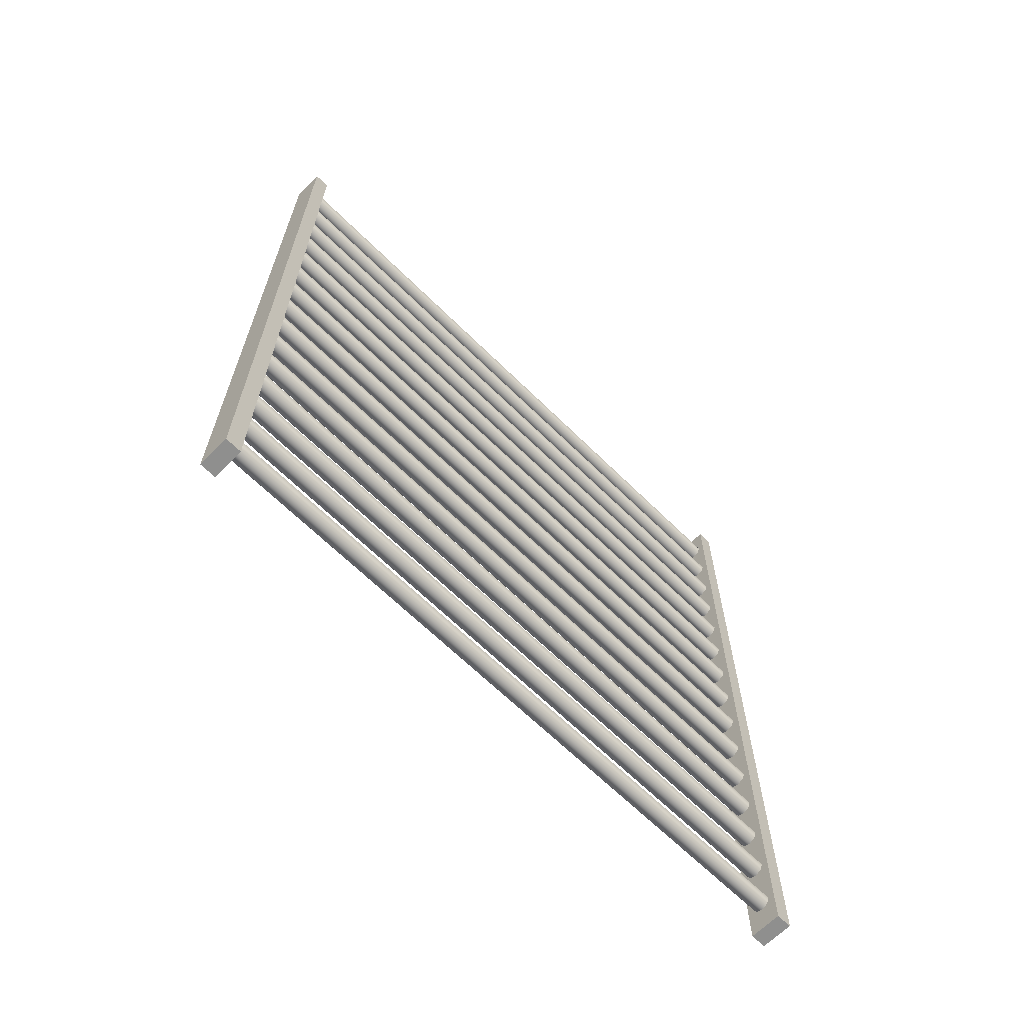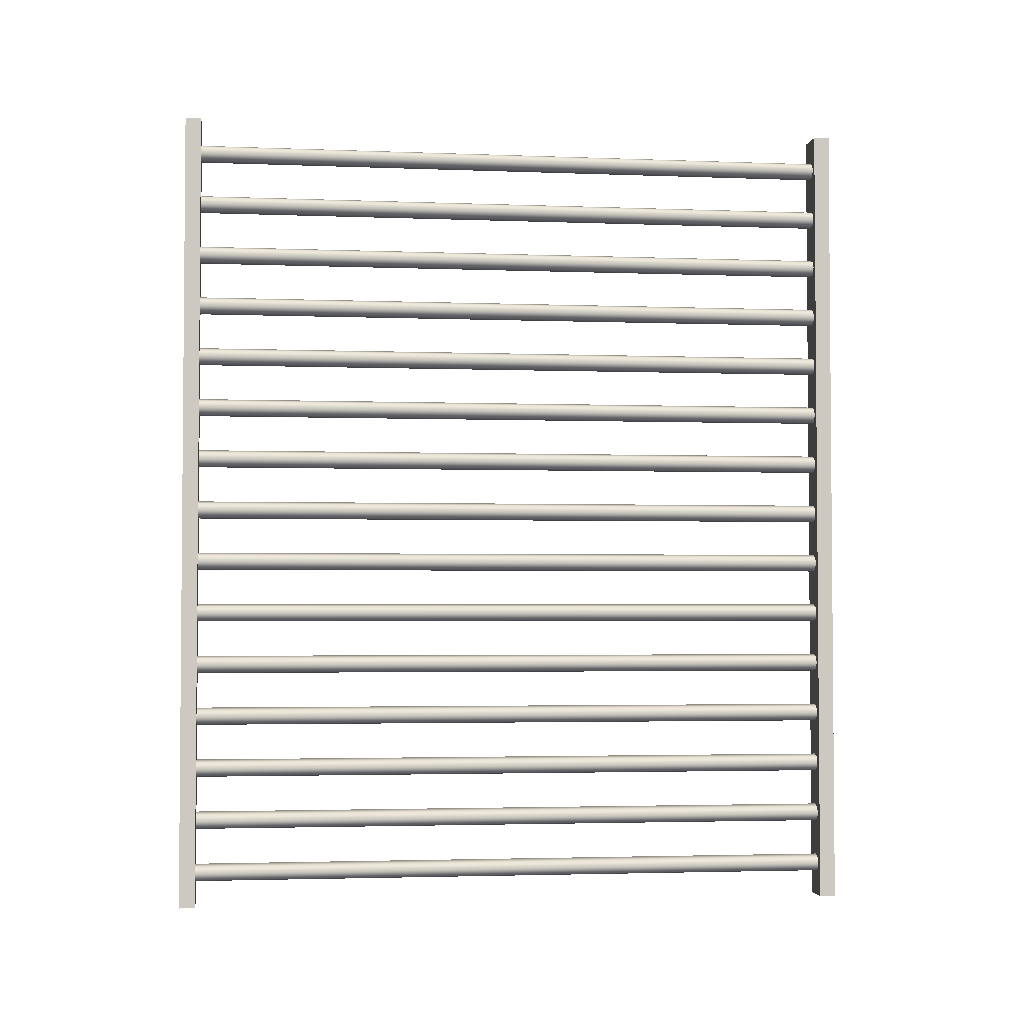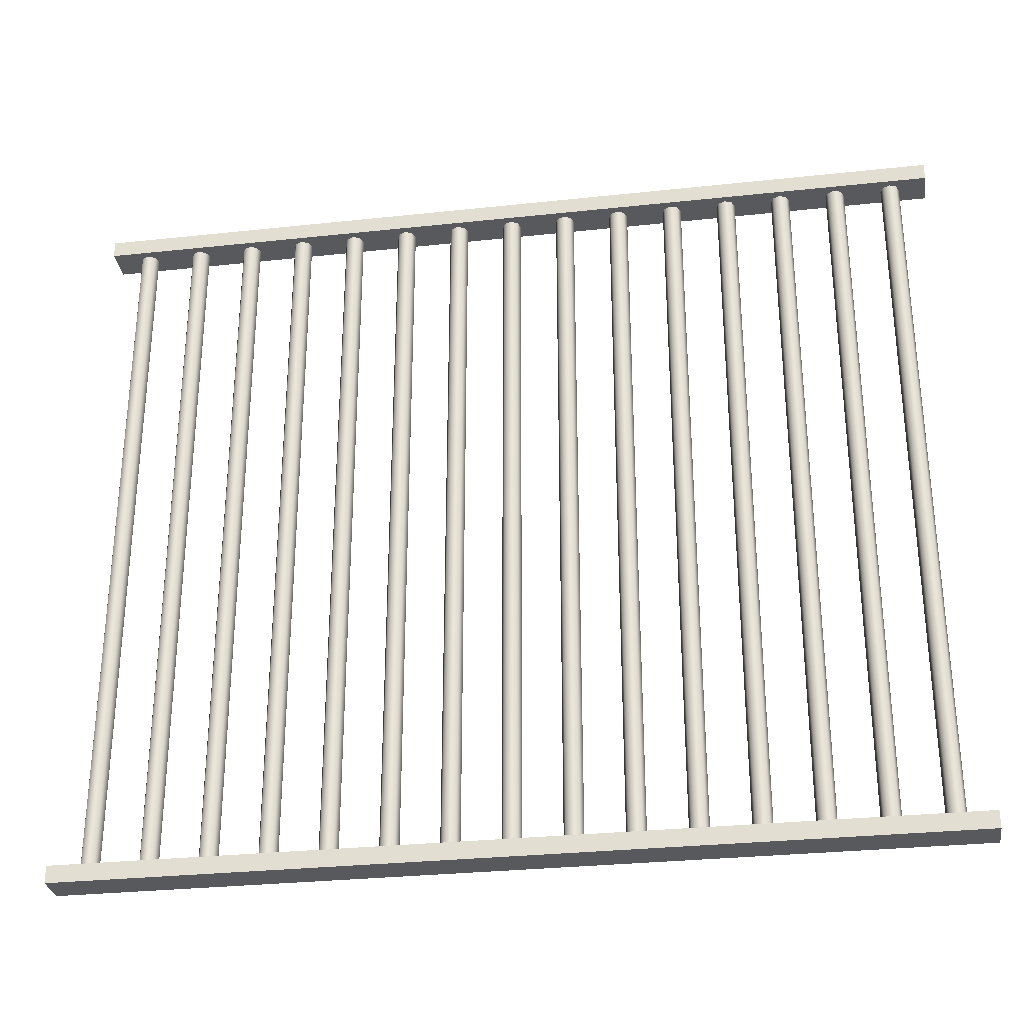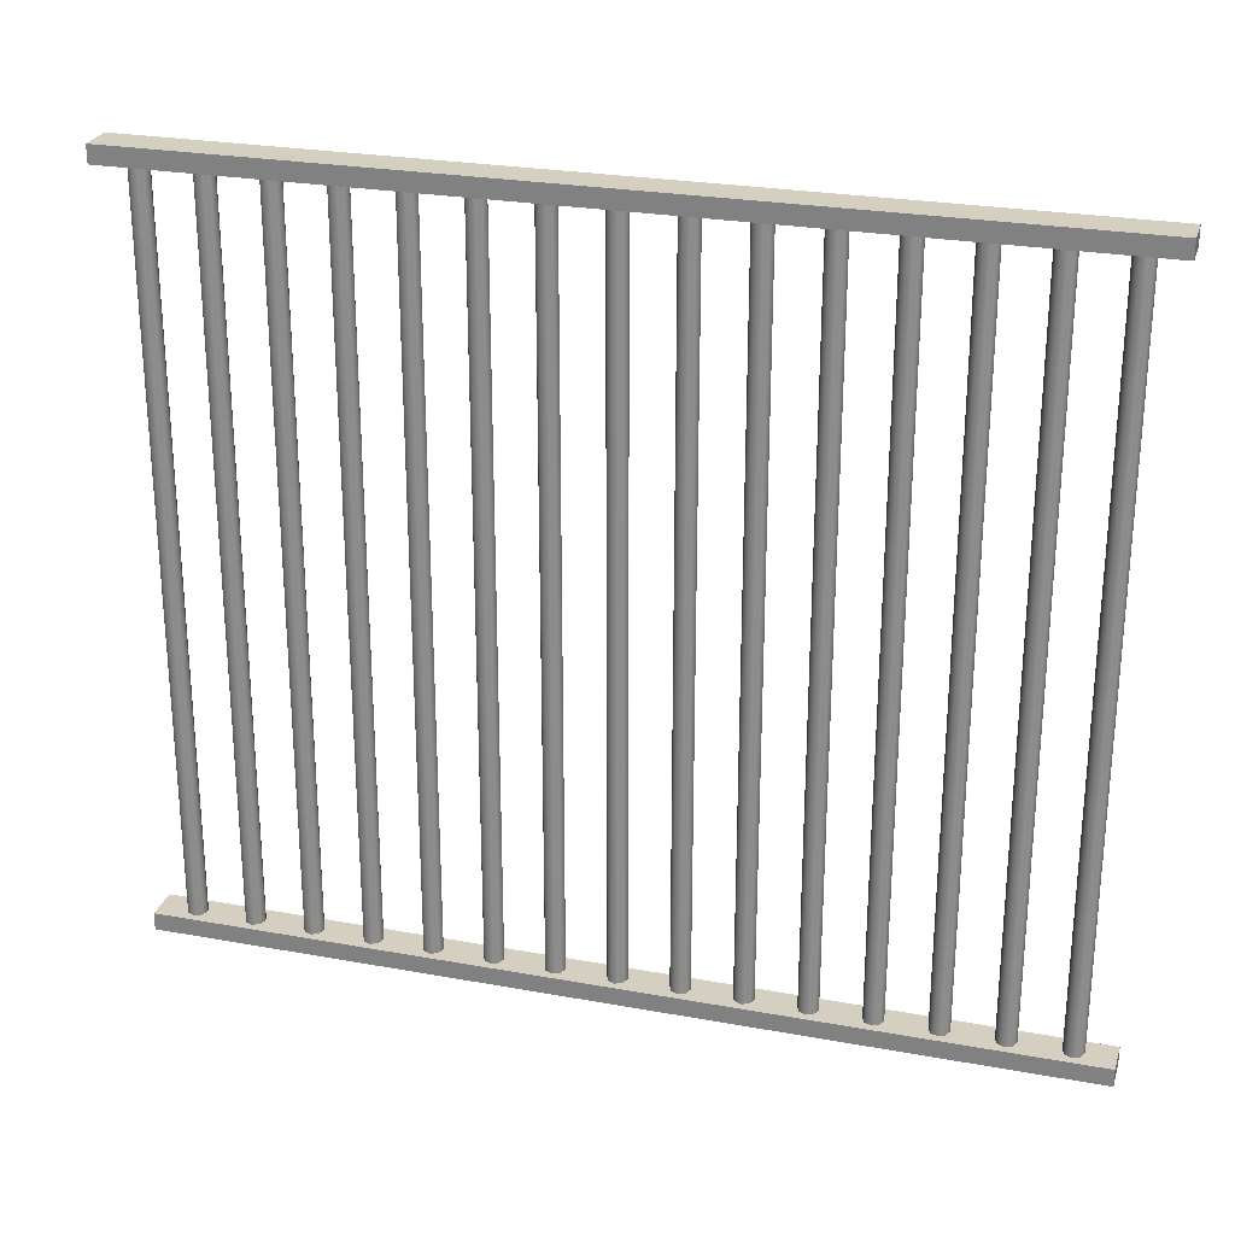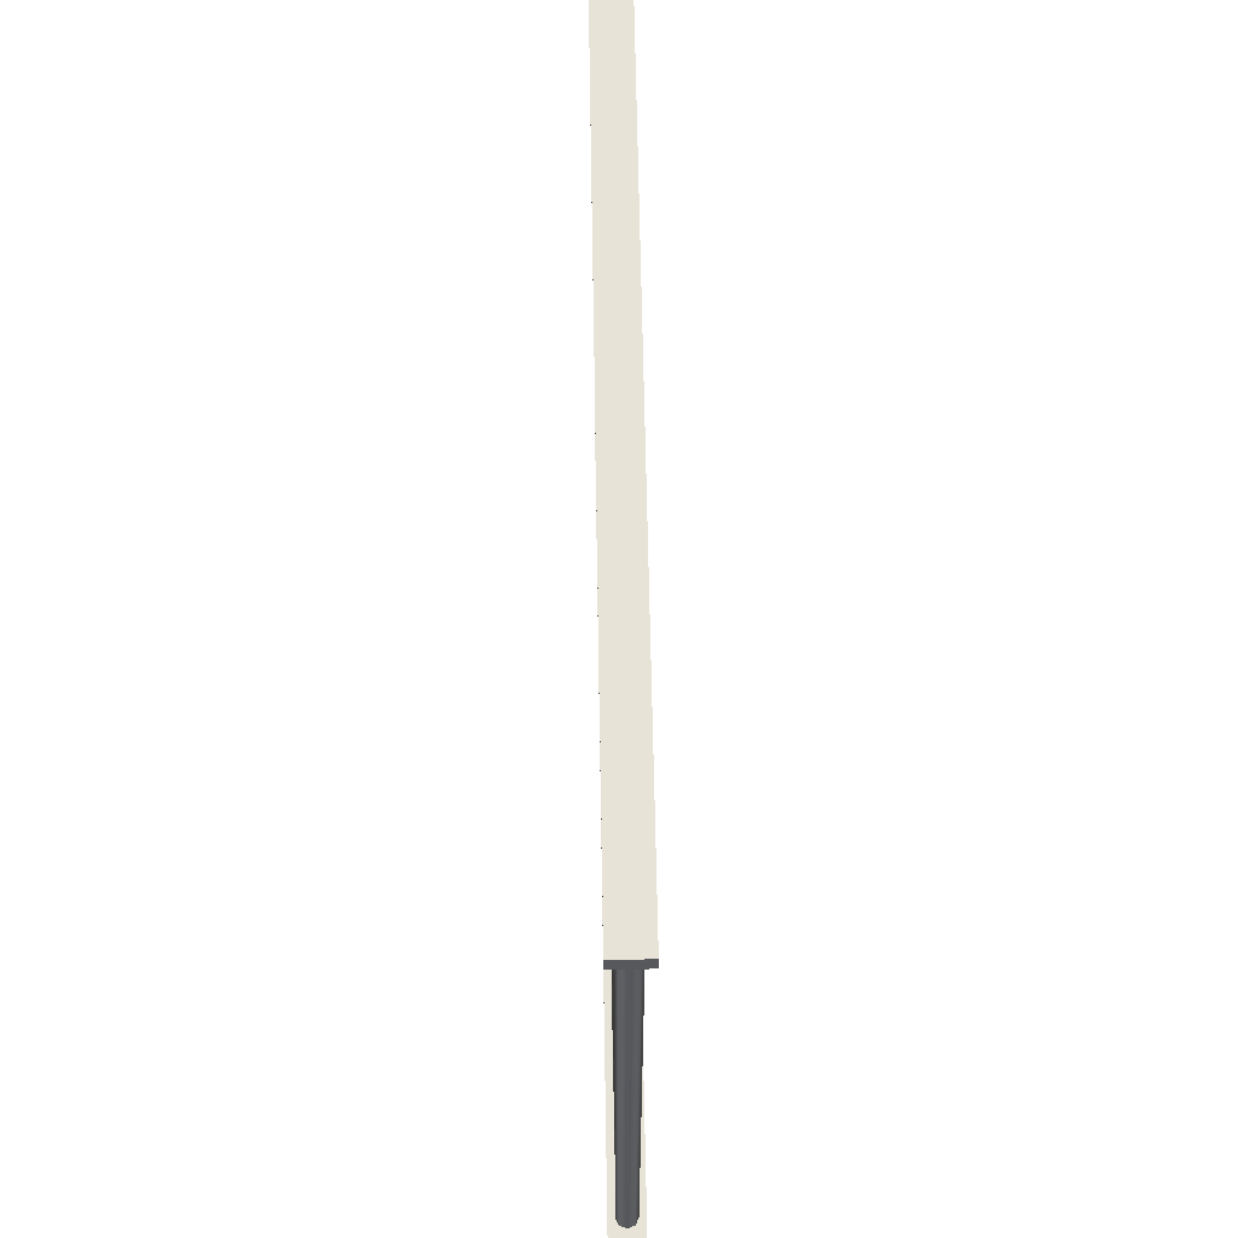
<metadata>
{"format":"obj","ext":"obj","renderer":"f3d","projection":"perspective","resolution":1024,"background":"white","views":[{"elev":-65.2,"azim":-134.8,"up":"+Z"},{"elev":-2.9,"azim":-97.4,"up":"+Z"},{"elev":-30.1,"azim":98.9,"up":"+Y"},{"elev":25.9,"azim":106.2,"up":"+Y"},{"elev":62.0,"azim":-1.0,"up":"+Y"}]}
</metadata>
<code>
o Cube.2664_Cube.058
v 1.252 -0.1372 -1.066
v 1.252 -0.1357 -1.066
v 1.25 -0.1372 -1.066
v 1.25 -0.1357 -1.066
v 1.252 -0.1372 -1.142
v 1.252 -0.1357 -1.142
v 1.25 -0.1372 -1.142
v 1.25 -0.1357 -1.142
f 2 3 1
f 4 7 3
f 8 5 7
f 6 1 5
f 7 1 3
f 4 6 8
f 2 4 3
f 4 8 7
f 8 6 5
f 6 2 1
f 7 5 1
f 4 2 6
o Cube.851_Cube.058
v 1.252 -0.2002 -1.066
v 1.252 -0.1987 -1.066
v 1.25 -0.2002 -1.066
v 1.25 -0.1987 -1.066
v 1.252 -0.2002 -1.142
v 1.252 -0.1987 -1.142
v 1.25 -0.2002 -1.142
v 1.25 -0.1987 -1.142
f 10 11 9
f 12 15 11
f 16 13 15
f 14 9 13
f 15 9 11
f 12 14 16
f 10 12 11
f 12 16 15
f 16 14 13
f 14 10 9
f 15 13 9
f 12 10 14
o Cylinder
v 1.25 -0.1987 -1.139
v 1.25 -0.1372 -1.139
v 1.25 -0.1987 -1.14
v 1.25 -0.1372 -1.14
v 1.251 -0.1987 -1.14
v 1.251 -0.1372 -1.14
v 1.252 -0.1987 -1.14
v 1.252 -0.1372 -1.14
v 1.252 -0.1987 -1.139
v 1.252 -0.1372 -1.139
v 1.252 -0.1987 -1.138
v 1.252 -0.1372 -1.138
v 1.251 -0.1987 -1.138
v 1.251 -0.1372 -1.138
v 1.25 -0.1987 -1.138
v 1.25 -0.1372 -1.138
v 1.25 -0.1987 -1.134
v 1.25 -0.1372 -1.134
v 1.25 -0.1987 -1.135
v 1.25 -0.1372 -1.135
v 1.251 -0.1987 -1.135
v 1.251 -0.1372 -1.135
v 1.252 -0.1987 -1.135
v 1.252 -0.1372 -1.135
v 1.252 -0.1987 -1.134
v 1.252 -0.1372 -1.134
v 1.252 -0.1987 -1.133
v 1.252 -0.1372 -1.133
v 1.251 -0.1987 -1.133
v 1.251 -0.1372 -1.133
v 1.25 -0.1987 -1.133
v 1.25 -0.1372 -1.133
v 1.25 -0.1987 -1.129
v 1.25 -0.1372 -1.129
v 1.25 -0.1987 -1.13
v 1.25 -0.1372 -1.13
v 1.251 -0.1987 -1.13
v 1.251 -0.1372 -1.13
v 1.252 -0.1987 -1.13
v 1.252 -0.1372 -1.13
v 1.252 -0.1987 -1.129
v 1.252 -0.1372 -1.129
v 1.252 -0.1987 -1.128
v 1.252 -0.1372 -1.128
v 1.251 -0.1987 -1.128
v 1.251 -0.1372 -1.128
v 1.25 -0.1987 -1.128
v 1.25 -0.1372 -1.128
v 1.25 -0.1987 -1.124
v 1.25 -0.1372 -1.124
v 1.25 -0.1987 -1.125
v 1.25 -0.1372 -1.125
v 1.251 -0.1987 -1.125
v 1.251 -0.1372 -1.125
v 1.252 -0.1987 -1.125
v 1.252 -0.1372 -1.125
v 1.252 -0.1987 -1.124
v 1.252 -0.1372 -1.124
v 1.252 -0.1987 -1.123
v 1.252 -0.1372 -1.123
v 1.251 -0.1987 -1.123
v 1.251 -0.1372 -1.123
v 1.25 -0.1987 -1.123
v 1.25 -0.1372 -1.123
v 1.25 -0.1987 -1.119
v 1.25 -0.1372 -1.119
v 1.25 -0.1987 -1.12
v 1.25 -0.1372 -1.12
v 1.251 -0.1987 -1.12
v 1.251 -0.1372 -1.12
v 1.252 -0.1987 -1.12
v 1.252 -0.1372 -1.12
v 1.252 -0.1987 -1.119
v 1.252 -0.1372 -1.119
v 1.252 -0.1987 -1.118
v 1.252 -0.1372 -1.118
v 1.251 -0.1987 -1.118
v 1.251 -0.1372 -1.118
v 1.25 -0.1987 -1.118
v 1.25 -0.1372 -1.118
v 1.25 -0.1987 -1.114
v 1.25 -0.1372 -1.114
v 1.25 -0.1987 -1.115
v 1.25 -0.1372 -1.115
v 1.251 -0.1987 -1.115
v 1.251 -0.1372 -1.115
v 1.252 -0.1987 -1.115
v 1.252 -0.1372 -1.115
v 1.252 -0.1987 -1.114
v 1.252 -0.1372 -1.114
v 1.252 -0.1987 -1.113
v 1.252 -0.1372 -1.113
v 1.251 -0.1987 -1.113
v 1.251 -0.1372 -1.113
v 1.25 -0.1987 -1.113
v 1.25 -0.1372 -1.113
v 1.25 -0.1987 -1.109
v 1.25 -0.1372 -1.109
v 1.25 -0.1987 -1.11
v 1.25 -0.1372 -1.11
v 1.251 -0.1987 -1.11
v 1.251 -0.1372 -1.11
v 1.252 -0.1987 -1.11
v 1.252 -0.1372 -1.11
v 1.252 -0.1987 -1.109
v 1.252 -0.1372 -1.109
v 1.252 -0.1987 -1.108
v 1.252 -0.1372 -1.108
v 1.251 -0.1987 -1.108
v 1.251 -0.1372 -1.108
v 1.25 -0.1987 -1.108
v 1.25 -0.1372 -1.108
v 1.25 -0.1987 -1.104
v 1.25 -0.1372 -1.104
v 1.25 -0.1987 -1.105
v 1.25 -0.1372 -1.105
v 1.251 -0.1987 -1.105
v 1.251 -0.1372 -1.105
v 1.252 -0.1987 -1.105
v 1.252 -0.1372 -1.105
v 1.252 -0.1987 -1.104
v 1.252 -0.1372 -1.104
v 1.252 -0.1987 -1.103
v 1.252 -0.1372 -1.103
v 1.251 -0.1987 -1.103
v 1.251 -0.1372 -1.103
v 1.25 -0.1987 -1.103
v 1.25 -0.1372 -1.103
v 1.25 -0.1987 -1.099
v 1.25 -0.1372 -1.099
v 1.25 -0.1987 -1.1
v 1.25 -0.1372 -1.1
v 1.251 -0.1987 -1.1
v 1.251 -0.1372 -1.1
v 1.252 -0.1987 -1.1
v 1.252 -0.1372 -1.1
v 1.252 -0.1987 -1.099
v 1.252 -0.1372 -1.099
v 1.252 -0.1987 -1.098
v 1.252 -0.1372 -1.098
v 1.251 -0.1987 -1.098
v 1.251 -0.1372 -1.098
v 1.25 -0.1987 -1.098
v 1.25 -0.1372 -1.098
v 1.25 -0.1987 -1.094
v 1.25 -0.1372 -1.094
v 1.25 -0.1987 -1.095
v 1.25 -0.1372 -1.095
v 1.251 -0.1987 -1.095
v 1.251 -0.1372 -1.095
v 1.252 -0.1987 -1.095
v 1.252 -0.1372 -1.095
v 1.252 -0.1987 -1.094
v 1.252 -0.1372 -1.094
v 1.252 -0.1987 -1.093
v 1.252 -0.1372 -1.093
v 1.251 -0.1987 -1.093
v 1.251 -0.1372 -1.093
v 1.25 -0.1987 -1.093
v 1.25 -0.1372 -1.093
v 1.25 -0.1987 -1.089
v 1.25 -0.1372 -1.089
v 1.25 -0.1987 -1.09
v 1.25 -0.1372 -1.09
v 1.251 -0.1987 -1.09
v 1.251 -0.1372 -1.09
v 1.252 -0.1987 -1.09
v 1.252 -0.1372 -1.09
v 1.252 -0.1987 -1.089
v 1.252 -0.1372 -1.089
v 1.252 -0.1987 -1.088
v 1.252 -0.1372 -1.088
v 1.251 -0.1987 -1.088
v 1.251 -0.1372 -1.088
v 1.25 -0.1987 -1.088
v 1.25 -0.1372 -1.088
v 1.25 -0.1987 -1.084
v 1.25 -0.1372 -1.084
v 1.25 -0.1987 -1.085
v 1.25 -0.1372 -1.085
v 1.251 -0.1987 -1.085
v 1.251 -0.1372 -1.085
v 1.252 -0.1987 -1.085
v 1.252 -0.1372 -1.085
v 1.252 -0.1987 -1.084
v 1.252 -0.1372 -1.084
v 1.252 -0.1987 -1.083
v 1.252 -0.1372 -1.083
v 1.251 -0.1987 -1.083
v 1.251 -0.1372 -1.083
v 1.25 -0.1987 -1.083
v 1.25 -0.1372 -1.083
v 1.25 -0.1987 -1.079
v 1.25 -0.1372 -1.079
v 1.25 -0.1987 -1.08
v 1.25 -0.1372 -1.08
v 1.251 -0.1987 -1.08
v 1.251 -0.1372 -1.08
v 1.252 -0.1987 -1.08
v 1.252 -0.1372 -1.08
v 1.252 -0.1987 -1.079
v 1.252 -0.1372 -1.079
v 1.252 -0.1987 -1.078
v 1.252 -0.1372 -1.078
v 1.251 -0.1987 -1.078
v 1.251 -0.1372 -1.078
v 1.25 -0.1987 -1.078
v 1.25 -0.1372 -1.078
v 1.25 -0.1987 -1.074
v 1.25 -0.1372 -1.074
v 1.25 -0.1987 -1.075
v 1.25 -0.1372 -1.075
v 1.251 -0.1987 -1.075
v 1.251 -0.1372 -1.075
v 1.252 -0.1987 -1.075
v 1.252 -0.1372 -1.075
v 1.252 -0.1987 -1.074
v 1.252 -0.1372 -1.074
v 1.252 -0.1987 -1.073
v 1.252 -0.1372 -1.073
v 1.251 -0.1987 -1.073
v 1.251 -0.1372 -1.073
v 1.25 -0.1987 -1.073
v 1.25 -0.1372 -1.073
v 1.25 -0.1987 -1.069
v 1.25 -0.1372 -1.069
v 1.25 -0.1987 -1.07
v 1.25 -0.1372 -1.07
v 1.251 -0.1987 -1.07
v 1.251 -0.1372 -1.07
v 1.252 -0.1987 -1.07
v 1.252 -0.1372 -1.07
v 1.252 -0.1987 -1.069
v 1.252 -0.1372 -1.069
v 1.252 -0.1987 -1.068
v 1.252 -0.1372 -1.068
v 1.251 -0.1987 -1.068
v 1.251 -0.1372 -1.068
v 1.25 -0.1987 -1.068
v 1.25 -0.1372 -1.068
f 18 19 17
f 20 21 19
f 22 23 21
f 24 25 23
f 26 27 25
f 28 29 27
f 18 30 26
f 30 31 29
f 32 17 31
f 23 27 31
f 34 35 33
f 36 37 35
f 38 39 37
f 40 41 39
f 42 43 41
f 44 45 43
f 34 46 42
f 46 47 45
f 48 33 47
f 39 43 47
f 50 51 49
f 52 53 51
f 54 55 53
f 56 57 55
f 58 59 57
f 60 61 59
f 50 62 58
f 62 63 61
f 64 49 63
f 55 59 63
f 66 67 65
f 68 69 67
f 70 71 69
f 72 73 71
f 74 75 73
f 76 77 75
f 70 66 78
f 78 79 77
f 80 65 79
f 71 75 79
f 82 83 81
f 84 85 83
f 86 87 85
f 88 89 87
f 90 91 89
f 92 93 91
f 88 86 94
f 94 95 93
f 96 81 95
f 87 91 95
f 98 99 97
f 100 101 99
f 102 103 101
f 104 105 103
f 106 107 105
f 108 109 107
f 102 98 110
f 110 111 109
f 112 97 111
f 103 107 111
f 114 115 113
f 116 117 115
f 118 119 117
f 120 121 119
f 122 123 121
f 124 125 123
f 122 120 118
f 126 127 125
f 128 113 127
f 115 119 123
f 130 131 129
f 132 133 131
f 134 135 133
f 136 137 135
f 138 139 137
f 140 141 139
f 136 134 142
f 142 143 141
f 144 129 143
f 141 143 135
f 146 147 145
f 148 149 147
f 150 151 149
f 152 153 151
f 154 155 153
f 156 157 155
f 152 150 158
f 158 159 157
f 160 145 159
f 157 159 151
f 162 163 161
f 164 165 163
f 166 167 165
f 168 169 167
f 170 171 169
f 172 173 171
f 168 166 174
f 174 175 173
f 176 161 175
f 173 175 167
f 178 179 177
f 180 181 179
f 182 183 181
f 184 185 183
f 186 187 185
f 188 189 187
f 184 182 190
f 190 191 189
f 192 177 191
f 189 191 183
f 194 195 193
f 196 197 195
f 198 199 197
f 200 201 199
f 202 203 201
f 204 205 203
f 200 198 206
f 206 207 205
f 208 193 207
f 205 207 199
f 210 211 209
f 212 213 211
f 214 215 213
f 216 217 215
f 218 219 217
f 220 221 219
f 216 214 222
f 222 223 221
f 224 209 223
f 223 211 215
f 226 227 225
f 228 229 227
f 230 231 229
f 232 233 231
f 234 235 233
f 236 237 235
f 238 234 230
f 238 239 237
f 240 225 239
f 237 239 231
f 242 243 241
f 244 245 243
f 246 247 245
f 248 249 247
f 250 251 249
f 252 253 251
f 248 246 254
f 254 255 253
f 256 241 255
f 255 243 247
f 18 20 19
f 20 22 21
f 22 24 23
f 24 26 25
f 26 28 27
f 28 30 29
f 22 20 18
f 18 32 30
f 30 28 26
f 26 24 22
f 22 18 26
f 30 32 31
f 32 18 17
f 31 17 19
f 19 21 23
f 23 25 27
f 27 29 31
f 31 19 23
f 34 36 35
f 36 38 37
f 38 40 39
f 40 42 41
f 42 44 43
f 44 46 45
f 38 36 34
f 34 48 46
f 46 44 42
f 42 40 38
f 38 34 42
f 46 48 47
f 48 34 33
f 47 33 35
f 35 37 39
f 39 41 43
f 43 45 47
f 47 35 39
f 50 52 51
f 52 54 53
f 54 56 55
f 56 58 57
f 58 60 59
f 60 62 61
f 54 52 50
f 50 64 62
f 62 60 58
f 58 56 54
f 54 50 58
f 62 64 63
f 64 50 49
f 63 49 51
f 51 53 55
f 55 57 59
f 59 61 63
f 63 51 55
f 66 68 67
f 68 70 69
f 70 72 71
f 72 74 73
f 74 76 75
f 76 78 77
f 70 68 66
f 66 80 78
f 78 76 74
f 74 72 78
f 72 70 78
f 78 80 79
f 80 66 65
f 79 65 67
f 67 69 71
f 71 73 75
f 75 77 79
f 79 67 71
f 82 84 83
f 84 86 85
f 86 88 87
f 88 90 89
f 90 92 91
f 92 94 93
f 86 84 82
f 82 96 86
f 96 94 86
f 94 92 90
f 90 88 94
f 94 96 95
f 96 82 81
f 95 81 83
f 83 85 87
f 87 89 91
f 91 93 95
f 95 83 87
f 98 100 99
f 100 102 101
f 102 104 103
f 104 106 105
f 106 108 107
f 108 110 109
f 102 100 98
f 98 112 110
f 110 108 106
f 106 104 110
f 104 102 110
f 110 112 111
f 112 98 97
f 111 97 99
f 99 101 103
f 103 105 107
f 107 109 111
f 111 99 103
f 114 116 115
f 116 118 117
f 118 120 119
f 120 122 121
f 122 124 123
f 124 126 125
f 118 116 114
f 114 128 118
f 128 126 118
f 126 124 118
f 124 122 118
f 126 128 127
f 128 114 113
f 127 113 115
f 115 117 119
f 119 121 123
f 123 125 127
f 127 115 123
f 130 132 131
f 132 134 133
f 134 136 135
f 136 138 137
f 138 140 139
f 140 142 141
f 134 132 142
f 132 130 142
f 130 144 142
f 142 140 138
f 138 136 142
f 142 144 143
f 144 130 129
f 143 129 135
f 129 131 135
f 131 133 135
f 135 137 139
f 139 141 135
f 146 148 147
f 148 150 149
f 150 152 151
f 152 154 153
f 154 156 155
f 156 158 157
f 150 148 158
f 148 146 158
f 146 160 158
f 158 156 154
f 154 152 158
f 158 160 159
f 160 146 145
f 159 145 151
f 145 147 151
f 147 149 151
f 151 153 155
f 155 157 151
f 162 164 163
f 164 166 165
f 166 168 167
f 168 170 169
f 170 172 171
f 172 174 173
f 166 164 174
f 164 162 174
f 162 176 174
f 174 172 170
f 170 168 174
f 174 176 175
f 176 162 161
f 175 161 167
f 161 163 167
f 163 165 167
f 167 169 171
f 171 173 167
f 178 180 179
f 180 182 181
f 182 184 183
f 184 186 185
f 186 188 187
f 188 190 189
f 182 180 190
f 180 178 190
f 178 192 190
f 190 188 186
f 186 184 190
f 190 192 191
f 192 178 177
f 191 177 183
f 177 179 183
f 179 181 183
f 183 185 187
f 187 189 183
f 194 196 195
f 196 198 197
f 198 200 199
f 200 202 201
f 202 204 203
f 204 206 205
f 198 196 206
f 196 194 206
f 194 208 206
f 206 204 202
f 202 200 206
f 206 208 207
f 208 194 193
f 207 193 199
f 193 195 199
f 195 197 199
f 199 201 203
f 203 205 199
f 210 212 211
f 212 214 213
f 214 216 215
f 216 218 217
f 218 220 219
f 220 222 221
f 214 212 222
f 212 210 222
f 210 224 222
f 222 220 218
f 218 216 222
f 222 224 223
f 224 210 209
f 223 209 211
f 211 213 215
f 215 217 219
f 219 221 215
f 221 223 215
f 226 228 227
f 228 230 229
f 230 232 231
f 232 234 233
f 234 236 235
f 236 238 237
f 230 228 226
f 226 240 238
f 238 236 234
f 234 232 230
f 230 226 238
f 238 240 239
f 240 226 225
f 239 225 227
f 227 229 239
f 229 231 239
f 231 233 235
f 235 237 231
f 242 244 243
f 244 246 245
f 246 248 247
f 248 250 249
f 250 252 251
f 252 254 253
f 246 244 254
f 244 242 254
f 242 256 254
f 254 252 250
f 250 248 254
f 254 256 255
f 256 242 241
f 255 241 243
f 243 245 247
f 247 249 251
f 251 253 247
f 253 255 247

</code>
